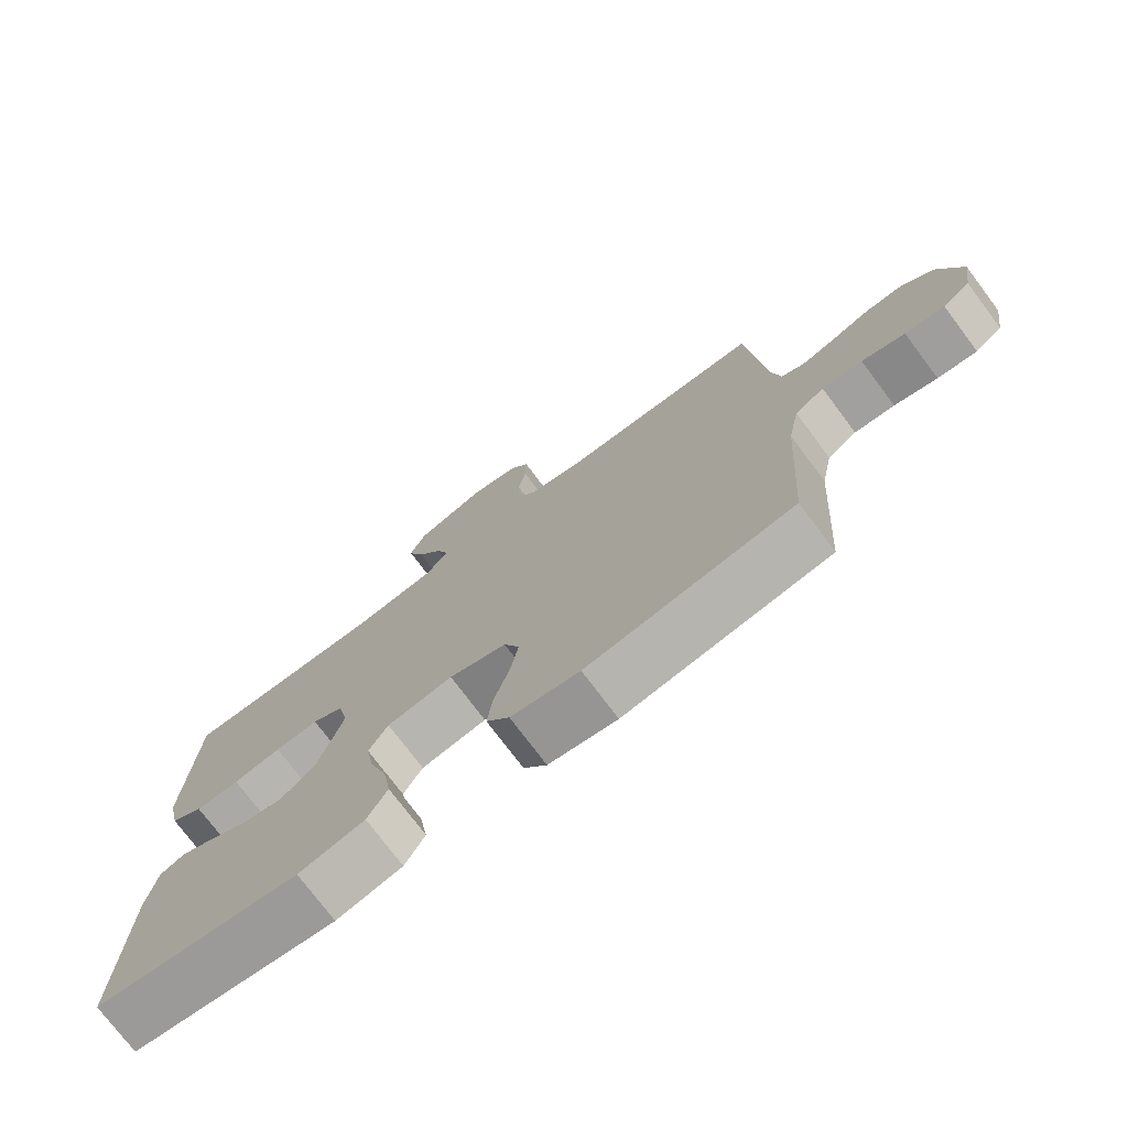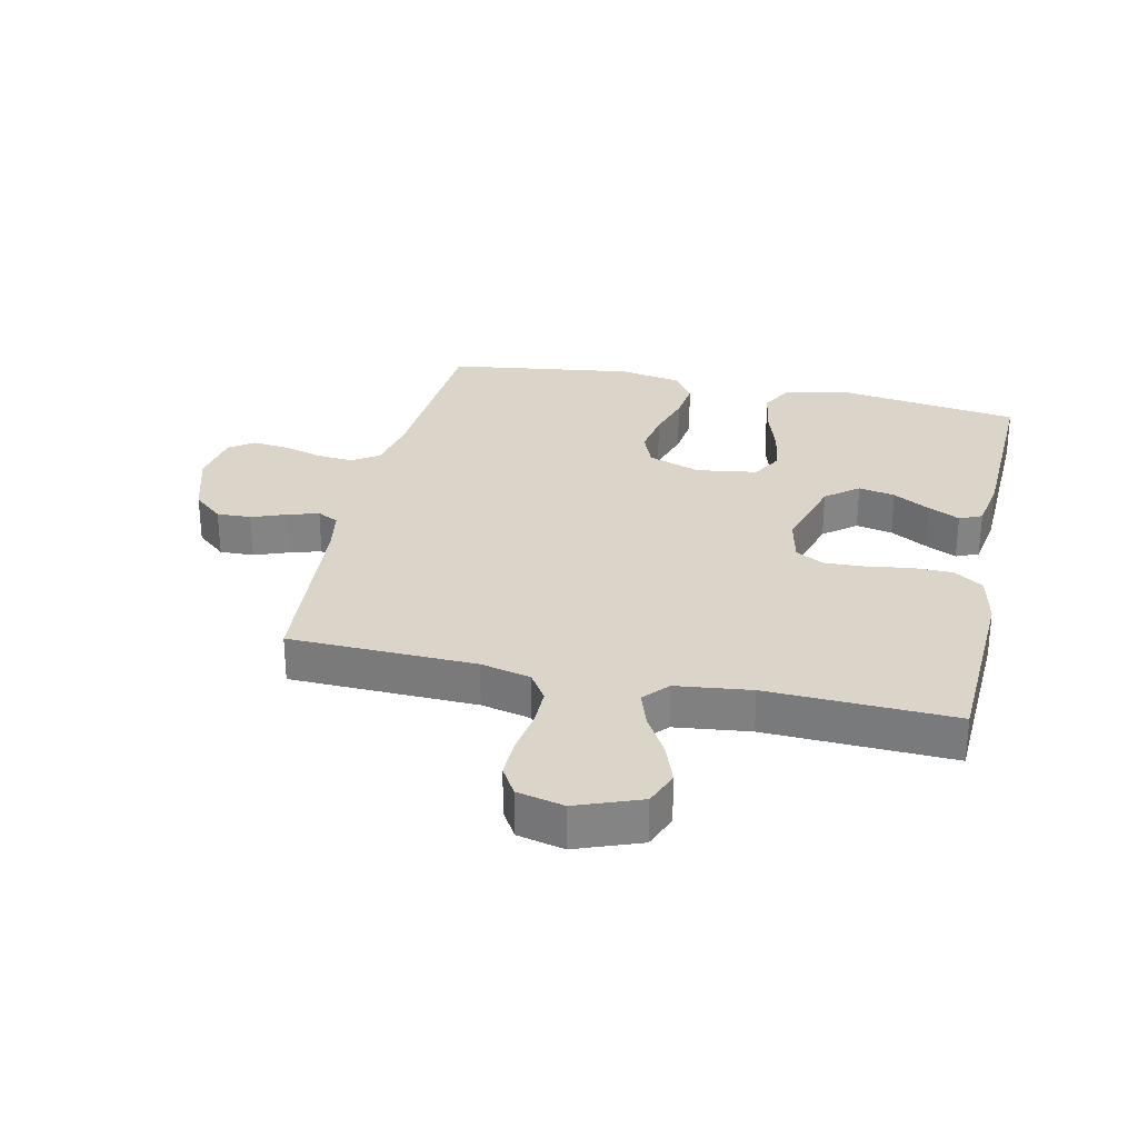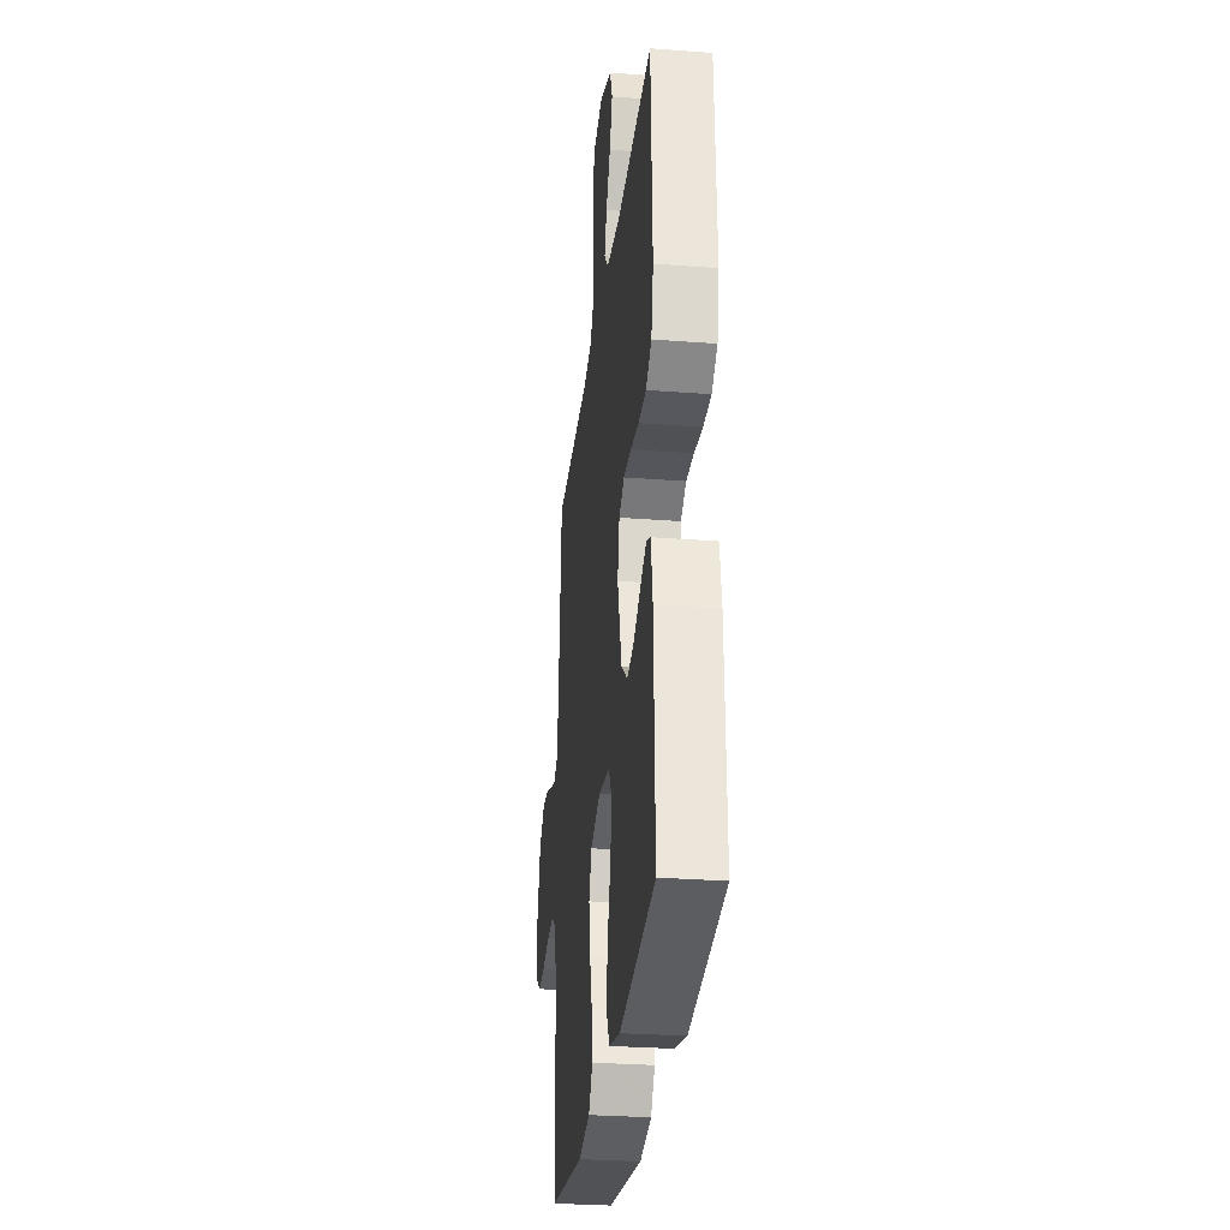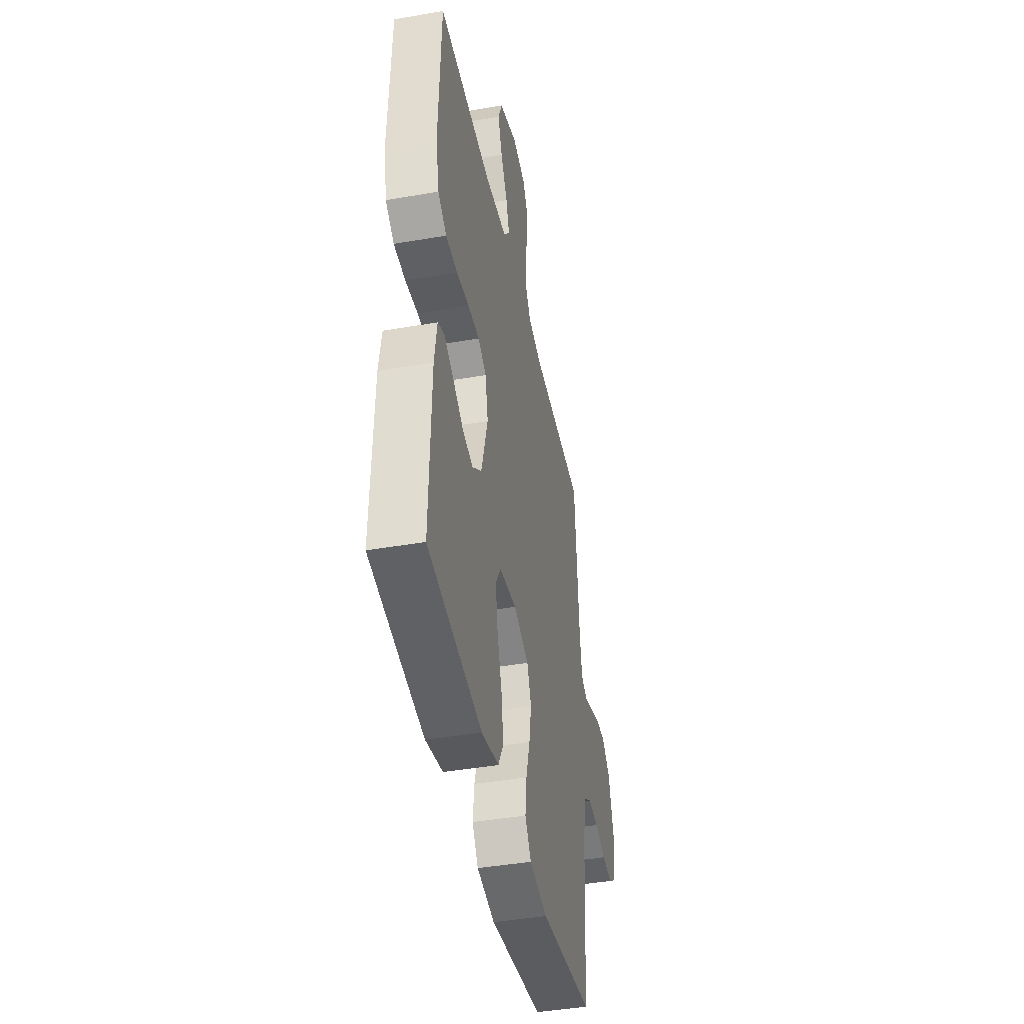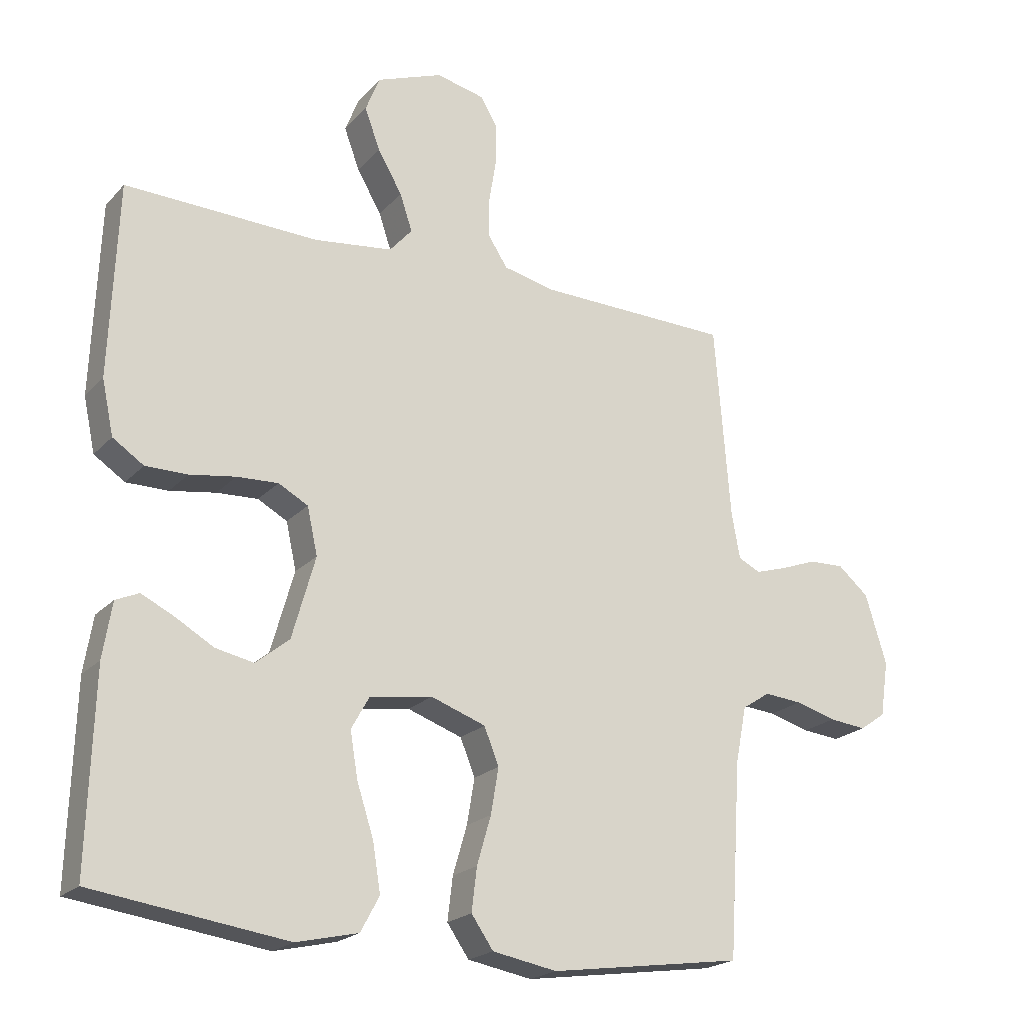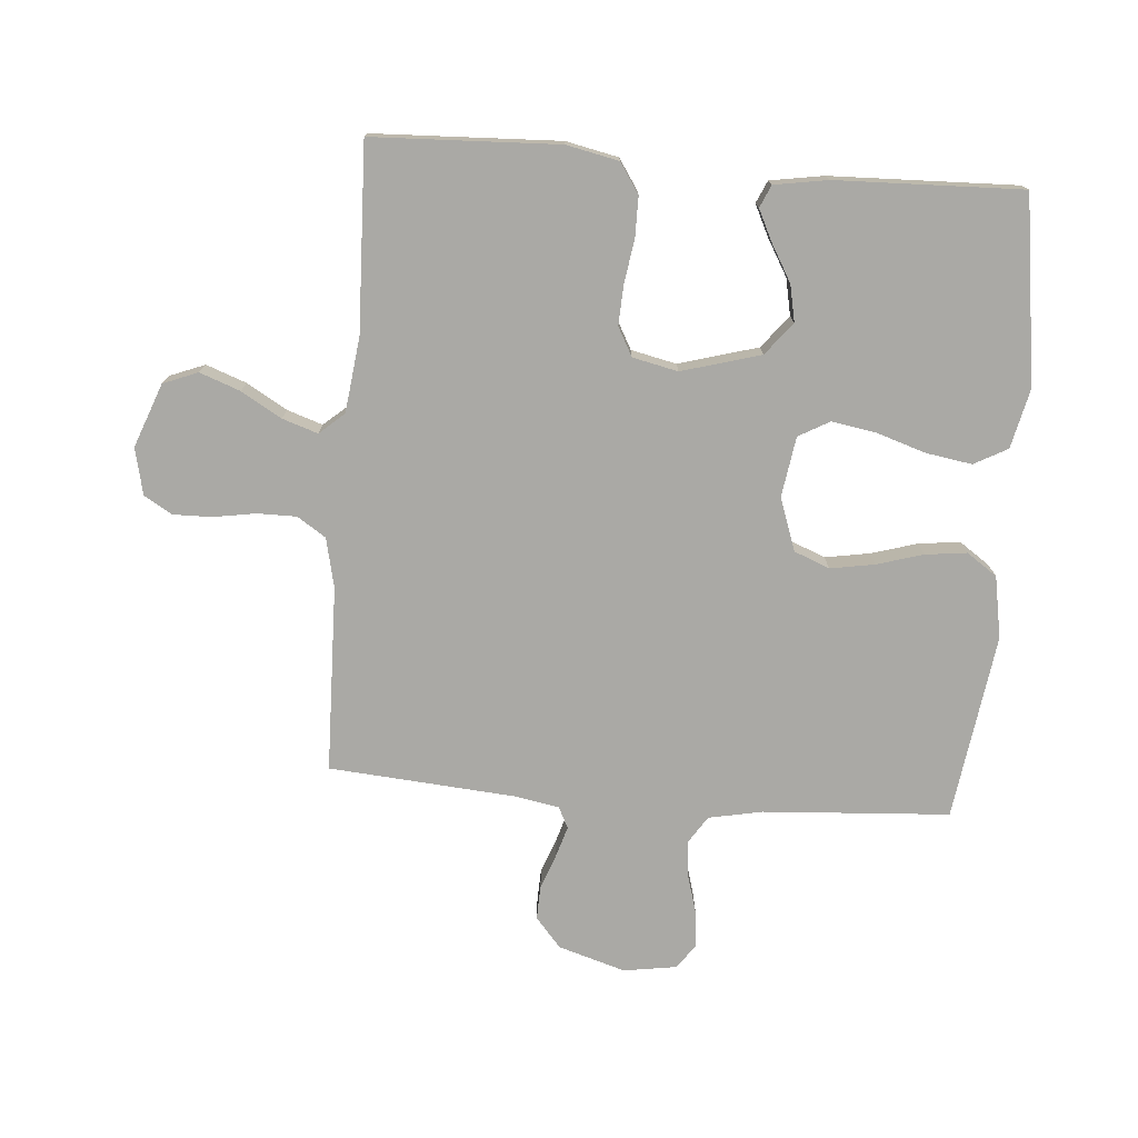
<metadata>
{"format":"obj","ext":"obj","renderer":"f3d","projection":"perspective","resolution":1024,"background":"white","views":[{"elev":-75.3,"azim":-143.1,"up":"+Z"},{"elev":29.1,"azim":12.6,"up":"+Y"},{"elev":-28.9,"azim":83.5,"up":"+Z"},{"elev":-42.8,"azim":101.6,"up":"+Z"},{"elev":-21.0,"azim":150.2,"up":"+Z"},{"elev":-75.3,"azim":85.5,"up":"+Y"}]}
</metadata>
<code>
v -0.5 0.07 -0.5
v -0.519 0.07 -0.2
v -0.536 0.07 -0.113
v -0.579 0.07 -0.085
v -0.638 0.07 -0.09
v -0.701 0.07 -0.108
v -0.759 0.07 -0.114
v -0.799 0.07 -0.086
v -0.812 0.07 0
v -0.779 0.07 0.108
v -0.731 0.07 0.149
v -0.676 0.07 0.147
v -0.62 0.07 0.126
v -0.571 0.07 0.111
v -0.537 0.07 0.128
v -0.524 0.07 0.2
v -0.5 0.07 0.5
v -0.2 0.07 0.507
v -0.12 0.07 0.525
v -0.09 0.07 0.571
v -0.09 0.07 0.634
v -0.101 0.07 0.702
v -0.102 0.07 0.765
v -0.075 0.07 0.81
v 0 0.07 0.827
v 0.103 0.07 0.788
v 0.125 0.07 0.732
v 0.101 0.07 0.667
v 0.063 0.07 0.602
v 0.044 0.07 0.545
v 0.079 0.07 0.505
v 0.2 0.07 0.49
v 0.5 0.07 0.5
v 0.512 0.07 0.2
v 0.494 0.07 0.116
v 0.446 0.07 0.084
v 0.381 0.07 0.084
v 0.31 0.07 0.095
v 0.246 0.07 0.098
v 0.2 0.07 0.073
v 0.184 0.07 0
v 0.22 0.07 -0.127
v 0.272 0.07 -0.169
v 0.331 0.07 -0.157
v 0.39 0.07 -0.123
v 0.441 0.07 -0.098
v 0.477 0.07 -0.114
v 0.491 0.07 -0.2
v 0.5 0.07 -0.5
v 0.2 0.07 -0.542
v 0.104 0.07 -0.52
v 0.075 0.07 -0.466
v 0.087 0.07 -0.392
v 0.113 0.07 -0.312
v 0.125 0.07 -0.241
v 0.097 0.07 -0.191
v 0 0.07 -0.176
v -0.085 0.07 -0.206
v -0.108 0.07 -0.263
v -0.096 0.07 -0.334
v -0.074 0.07 -0.409
v -0.066 0.07 -0.476
v -0.1 0.07 -0.525
v -0.2 0.07 -0.543
v -0.5 0 -0.5
v -0.519 0 -0.2
v -0.536 0 -0.113
v -0.579 0 -0.085
v -0.638 0 -0.09
v -0.701 0 -0.108
v -0.759 0 -0.114
v -0.799 0 -0.086
v -0.812 0 0
v -0.779 0 0.108
v -0.731 0 0.149
v -0.676 0 0.147
v -0.62 0 0.126
v -0.571 0 0.111
v -0.537 0 0.128
v -0.524 0 0.2
v -0.5 0 0.5
v -0.2 0 0.507
v -0.12 0 0.525
v -0.09 0 0.571
v -0.09 0 0.634
v -0.101 0 0.702
v -0.102 0 0.765
v -0.075 0 0.81
v 0 0 0.827
v 0.103 0 0.788
v 0.125 0 0.732
v 0.101 0 0.667
v 0.063 0 0.602
v 0.044 0 0.545
v 0.079 0 0.505
v 0.2 0 0.49
v 0.5 0 0.5
v 0.512 0 0.2
v 0.494 0 0.116
v 0.446 0 0.084
v 0.381 0 0.084
v 0.31 0 0.095
v 0.246 0 0.098
v 0.2 0 0.073
v 0.184 0 0
v 0.22 0 -0.127
v 0.272 0 -0.169
v 0.331 0 -0.157
v 0.39 0 -0.123
v 0.441 0 -0.098
v 0.477 0 -0.114
v 0.491 0 -0.2
v 0.5 0 -0.5
v 0.2 0 -0.542
v 0.104 0 -0.52
v 0.075 0 -0.466
v 0.087 0 -0.392
v 0.113 0 -0.312
v 0.125 0 -0.241
v 0.097 0 -0.191
v 0 0 -0.176
v -0.085 0 -0.206
v -0.108 0 -0.263
v -0.096 0 -0.334
v -0.074 0 -0.409
v -0.066 0 -0.476
v -0.1 0 -0.525
v -0.2 0 -0.543
f 64 1 2
f 63 64 2
f 62 63 2
f 61 62 2
f 60 61 2
f 59 60 2 3
f 58 59 3 4
f 57 58 4
f 56 57 4
f 52 53 54
f 51 52 54
f 50 51 54
f 49 50 54
f 48 49 54
f 47 48 54
f 46 47 54
f 45 46 54
f 44 45 54
f 43 44 54 55
f 42 43 55 56
f 36 37 38
f 35 36 38
f 34 35 38
f 33 34 38
f 32 33 38
f 31 32 38 39
f 30 31 39 40
f 27 28 29
f 26 27 29
f 25 26 29
f 24 25 29
f 23 24 29
f 22 23 29
f 21 22 29
f 20 21 29 30
f 30 40 41
f 20 30 41
f 19 20 41
f 16 17 18
f 41 42 56
f 19 41 56
f 18 19 56
f 16 18 56
f 15 16 56
f 11 12 13
f 10 11 13
f 9 10 13
f 8 9 13
f 7 8 13
f 6 7 13
f 5 6 13
f 14 15 56 4
f 4 5 13 14
f 66 65 128
f 66 128 127
f 66 127 126
f 66 126 125
f 66 125 124
f 67 66 124 123
f 68 67 123 122
f 68 122 121
f 68 121 120
f 118 117 116
f 118 116 115
f 118 115 114
f 118 114 113
f 118 113 112
f 118 112 111
f 118 111 110
f 118 110 109
f 118 109 108
f 119 118 108 107
f 120 119 107 106
f 102 101 100
f 102 100 99
f 102 99 98
f 102 98 97
f 102 97 96
f 103 102 96 95
f 104 103 95 94
f 93 92 91
f 93 91 90
f 93 90 89
f 93 89 88
f 93 88 87
f 93 87 86
f 93 86 85
f 94 93 85 84
f 105 104 94
f 105 94 84
f 105 84 83
f 82 81 80
f 120 106 105
f 120 105 83
f 120 83 82
f 120 82 80
f 120 80 79
f 77 76 75
f 77 75 74
f 77 74 73
f 77 73 72
f 77 72 71
f 77 71 70
f 77 70 69
f 68 120 79 78
f 78 77 69 68
f 1 65 66 2
f 2 66 67 3
f 3 67 68 4
f 4 68 69 5
f 5 69 70 6
f 6 70 71 7
f 7 71 72 8
f 8 72 73 9
f 9 73 74 10
f 10 74 75 11
f 11 75 76 12
f 12 76 77 13
f 13 77 78 14
f 14 78 79 15
f 15 79 80 16
f 16 80 81 17
f 17 81 82 18
f 18 82 83 19
f 19 83 84 20
f 20 84 85 21
f 21 85 86 22
f 22 86 87 23
f 23 87 88 24
f 24 88 89 25
f 25 89 90 26
f 26 90 91 27
f 27 91 92 28
f 28 92 93 29
f 29 93 94 30
f 30 94 95 31
f 31 95 96 32
f 32 96 97 33
f 33 97 98 34
f 34 98 99 35
f 35 99 100 36
f 36 100 101 37
f 37 101 102 38
f 38 102 103 39
f 39 103 104 40
f 40 104 105 41
f 41 105 106 42
f 42 106 107 43
f 43 107 108 44
f 44 108 109 45
f 45 109 110 46
f 46 110 111 47
f 47 111 112 48
f 48 112 113 49
f 49 113 114 50
f 50 114 115 51
f 51 115 116 52
f 52 116 117 53
f 53 117 118 54
f 54 118 119 55
f 55 119 120 56
f 56 120 121 57
f 57 121 122 58
f 58 122 123 59
f 59 123 124 60
f 60 124 125 61
f 61 125 126 62
f 62 126 127 63
f 63 127 128 64
f 64 128 65 1

</code>
